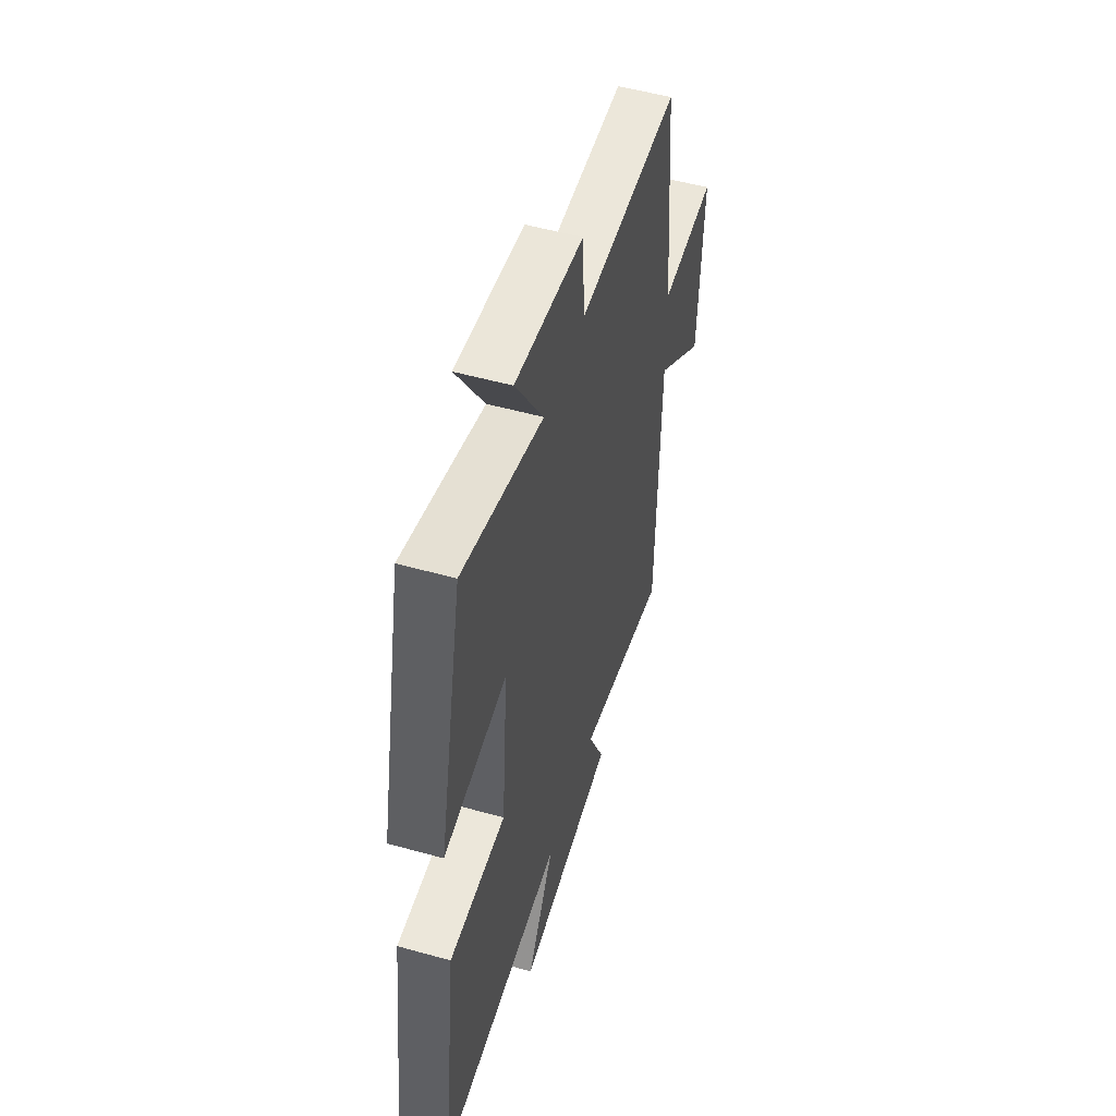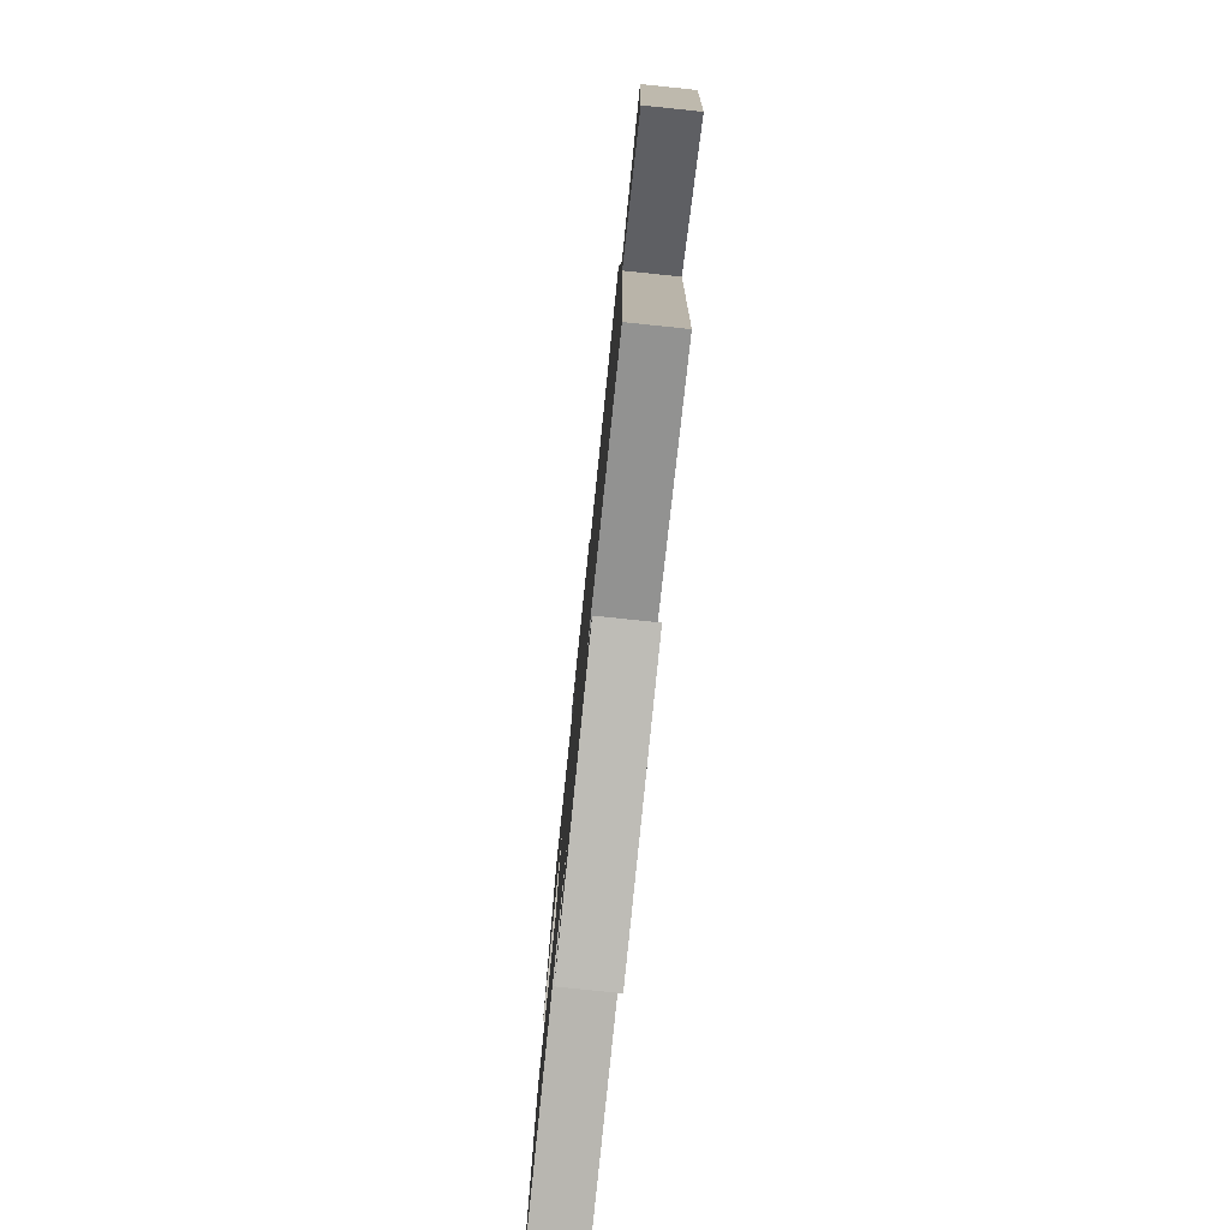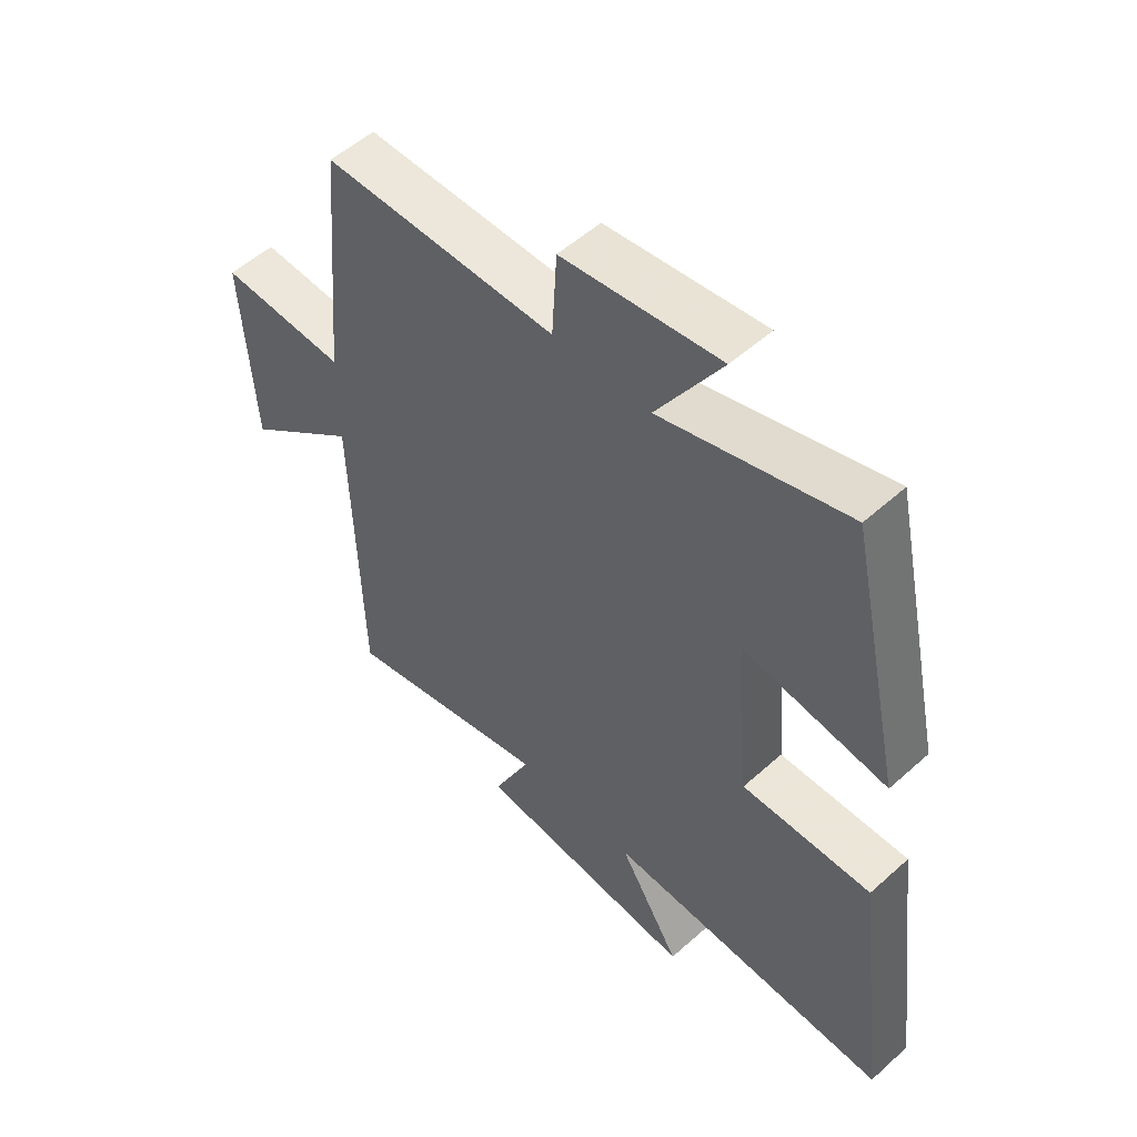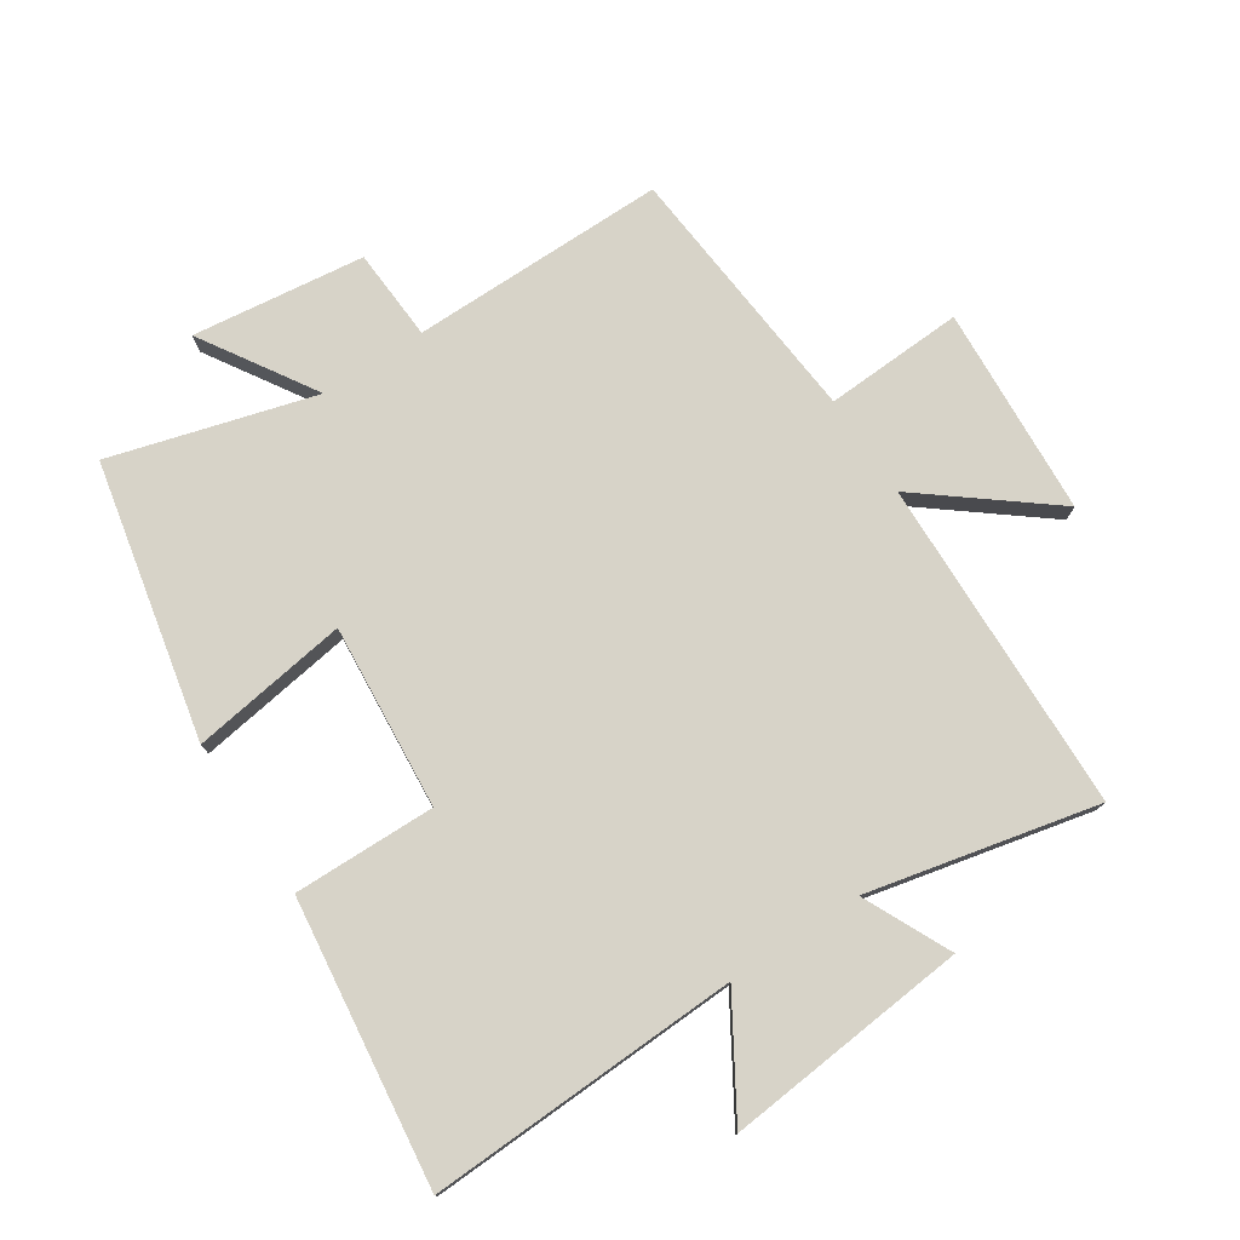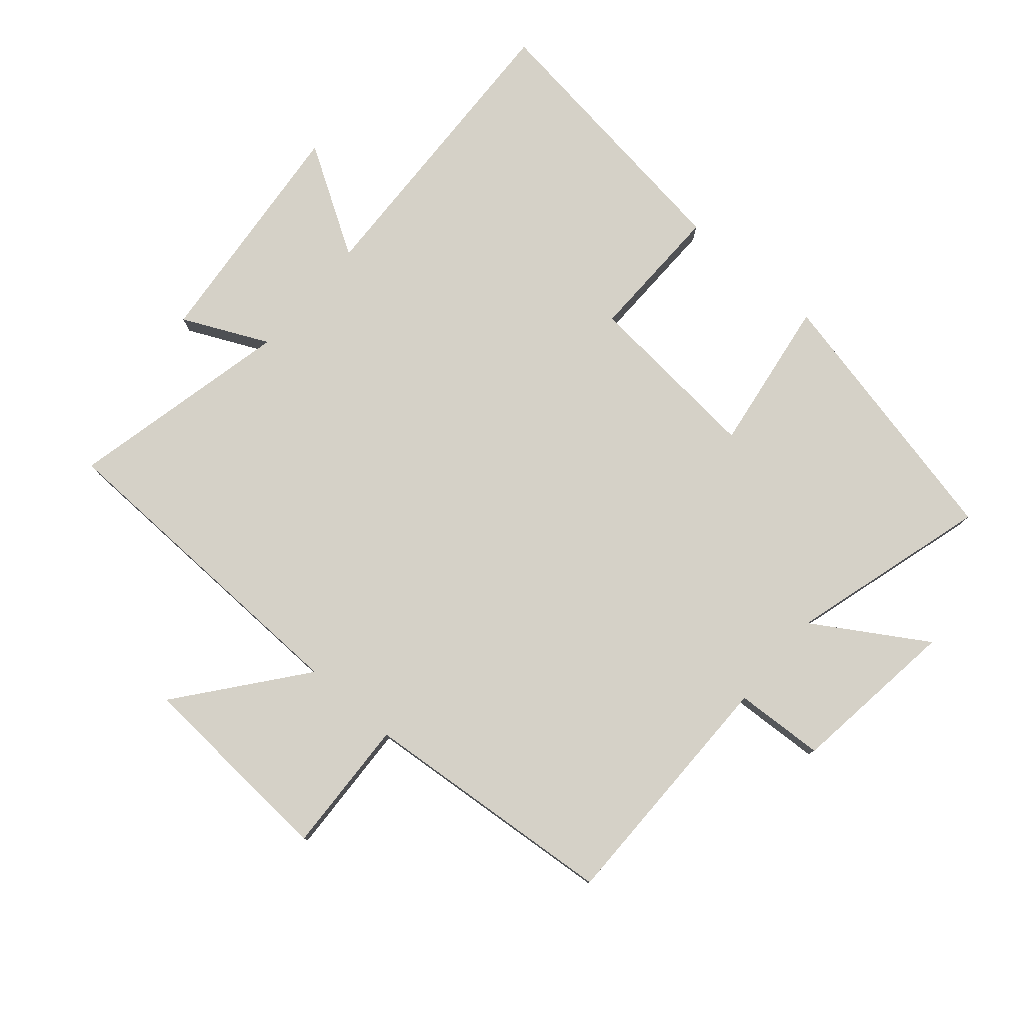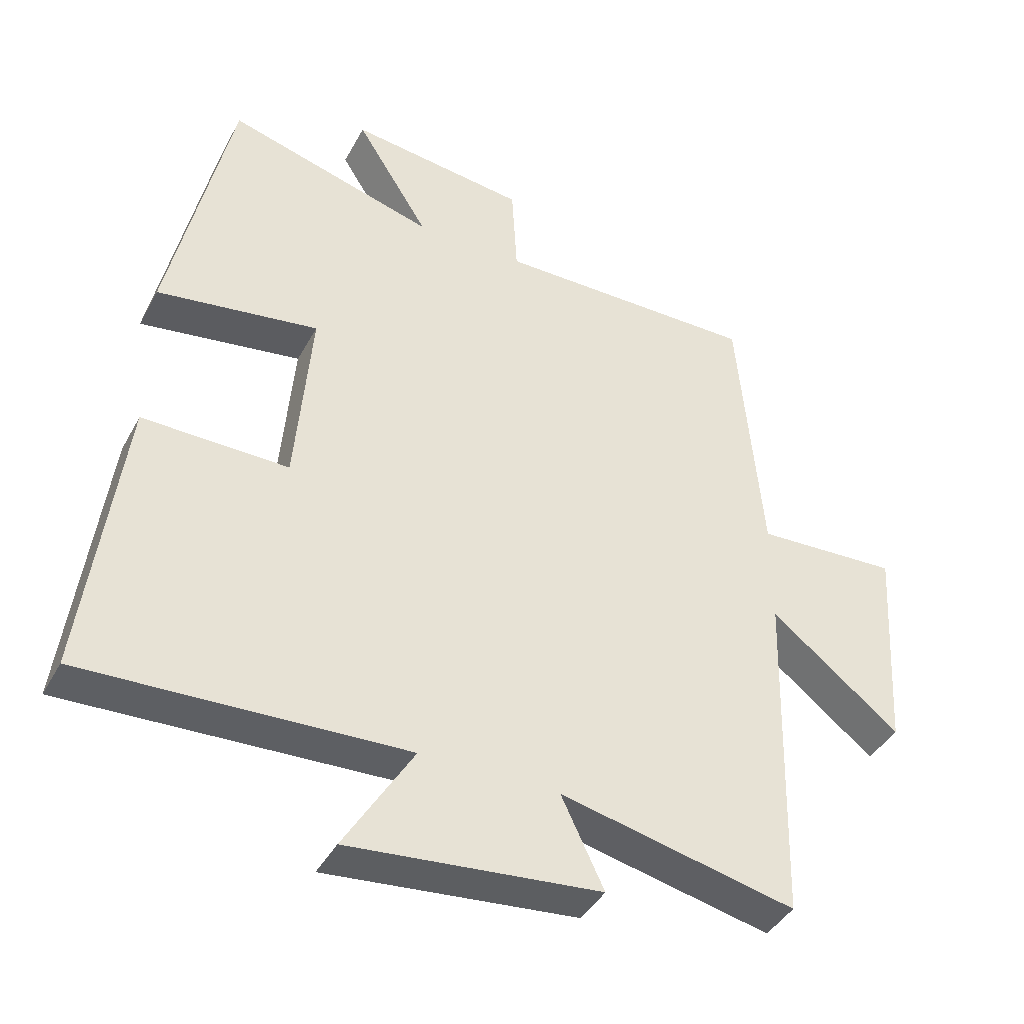
<metadata>
{"format":"obj","ext":"obj","renderer":"f3d","projection":"perspective","resolution":1024,"background":"white","views":[{"elev":52.6,"azim":106.7,"up":"+Z"},{"elev":-79.2,"azim":-95.9,"up":"+Z"},{"elev":53.4,"azim":46.2,"up":"+Z"},{"elev":76.8,"azim":146.6,"up":"+Y"},{"elev":79.1,"azim":-49.2,"up":"+Y"},{"elev":-41.2,"azim":153.7,"up":"+Z"}]}
</metadata>
<code>
v -0.464 0.07 0.501
v -0.07 0.07 0.5
v -0.062 0.07 0.642
v 0.204 0.07 0.676
v 0.094 0.07 0.5
v 0.408 0.07 0.59
v 0.5 0.07 0.165
v 0.257 0.07 0.201
v 0.281 0.07 -0.083
v 0.5 0.07 -0.079
v 0.556 0.07 -0.518
v 0.075 0.07 -0.5
v 0.179 0.07 -0.671
v -0.197 0.07 -0.635
v -0.133 0.07 -0.5
v -0.486 0.07 -0.58
v -0.5 0.07 -0.064
v -0.694 0.07 -0.218
v -0.714 0.07 0.104
v -0.5 0.07 0.094
v -0.464 0 0.501
v -0.07 0 0.5
v -0.062 0 0.642
v 0.204 0 0.676
v 0.094 0 0.5
v 0.408 0 0.59
v 0.5 0 0.165
v 0.257 0 0.201
v 0.281 0 -0.083
v 0.5 0 -0.079
v 0.556 0 -0.518
v 0.075 0 -0.5
v 0.179 0 -0.671
v -0.197 0 -0.635
v -0.133 0 -0.5
v -0.486 0 -0.58
v -0.5 0 -0.064
v -0.694 0 -0.218
v -0.714 0 0.104
v -0.5 0 0.094
f 17 18 19 20
f 15 16 17 20
f 15 20 1 2
f 12 13 14 15
f 12 15 2
f 9 10 11 12
f 8 9 12 2
f 5 6 7 8
f 5 8 2 3
f 3 4 5
f 40 39 38 37
f 40 37 36 35
f 22 21 40 35
f 35 34 33 32
f 22 35 32
f 32 31 30 29
f 22 32 29 28
f 28 27 26 25
f 23 22 28 25
f 25 24 23
f 1 21 22 2
f 2 22 23 3
f 3 23 24 4
f 4 24 25 5
f 5 25 26 6
f 6 26 27 7
f 7 27 28 8
f 8 28 29 9
f 9 29 30 10
f 10 30 31 11
f 11 31 32 12
f 12 32 33 13
f 13 33 34 14
f 14 34 35 15
f 15 35 36 16
f 16 36 37 17
f 17 37 38 18
f 18 38 39 19
f 19 39 40 20
f 20 40 21 1

</code>
